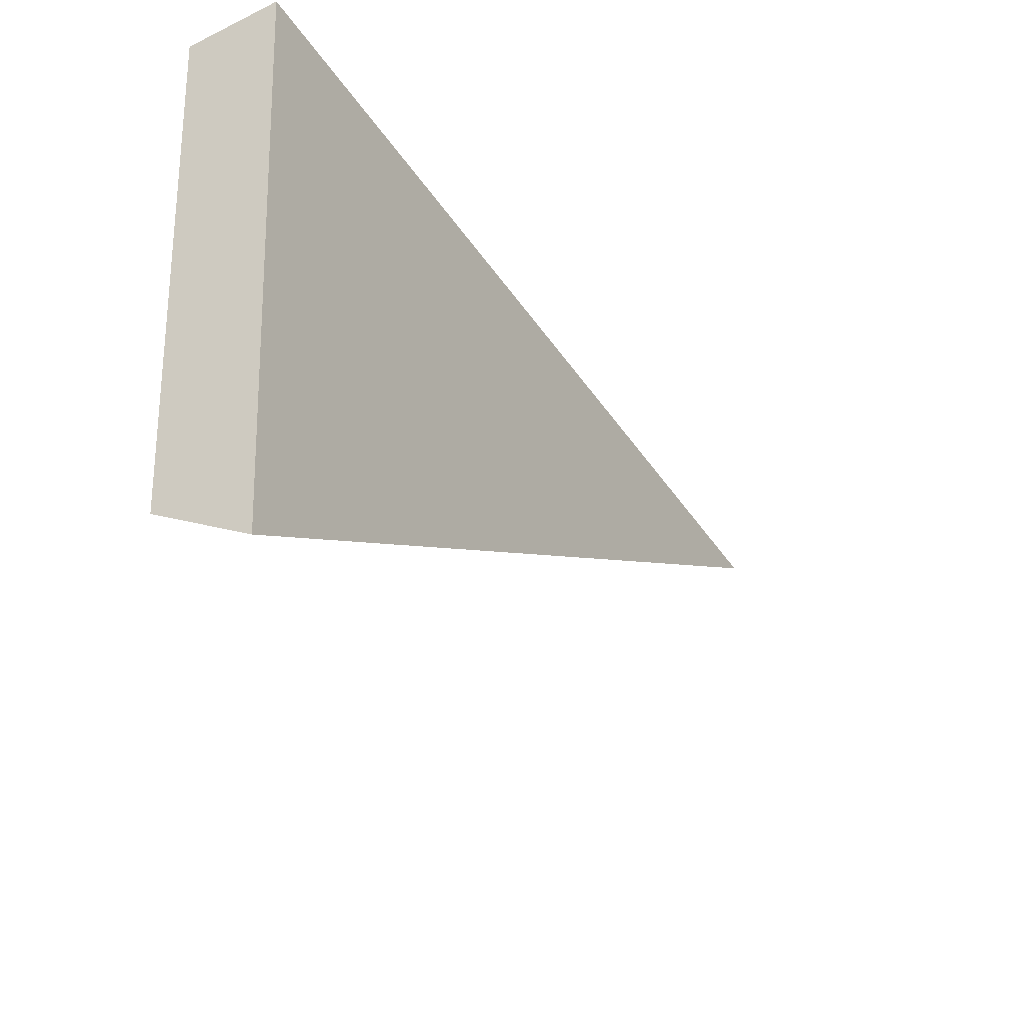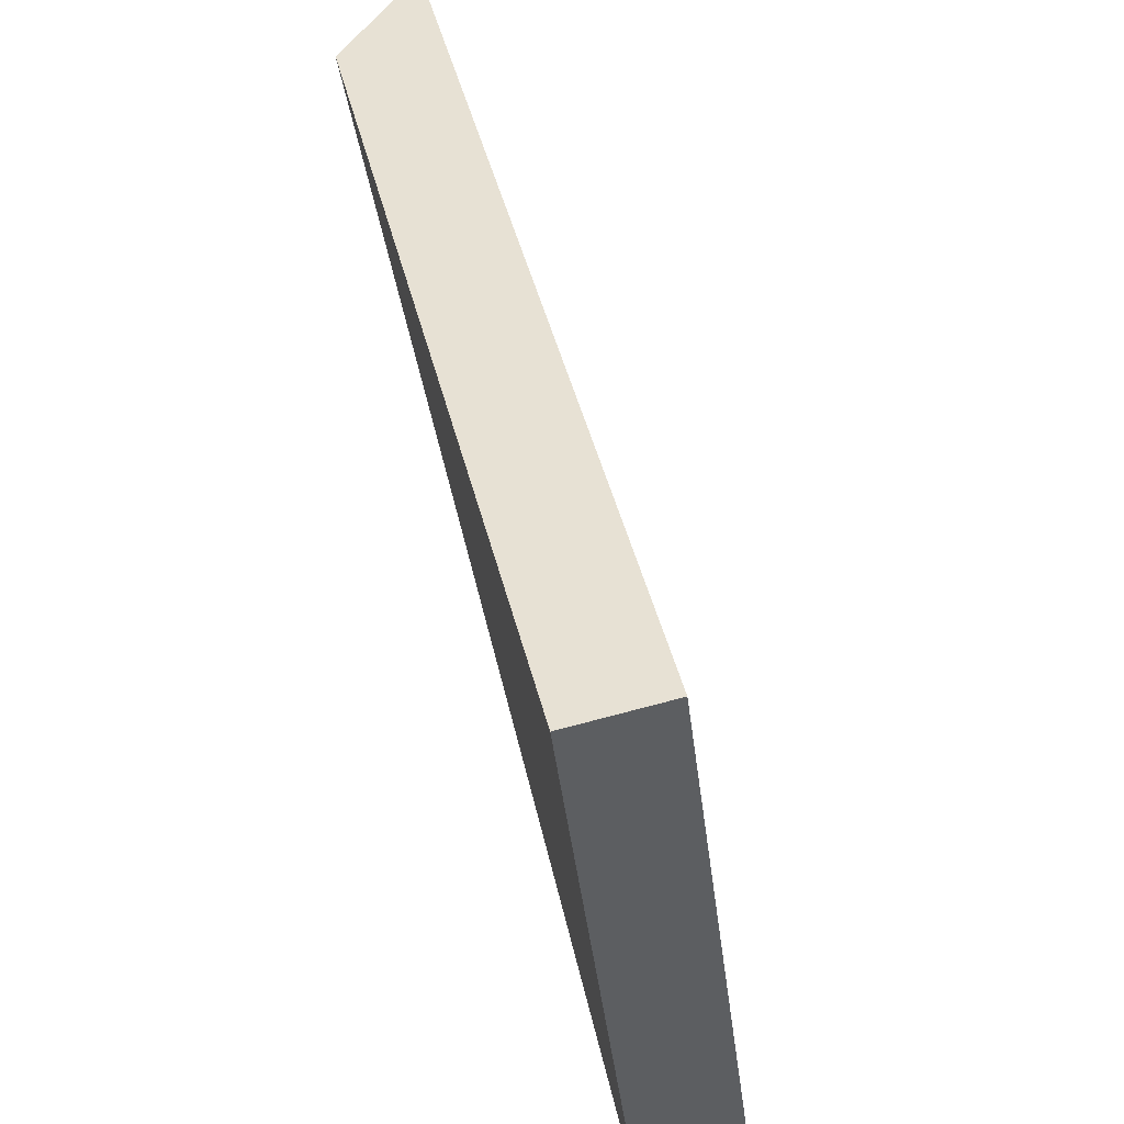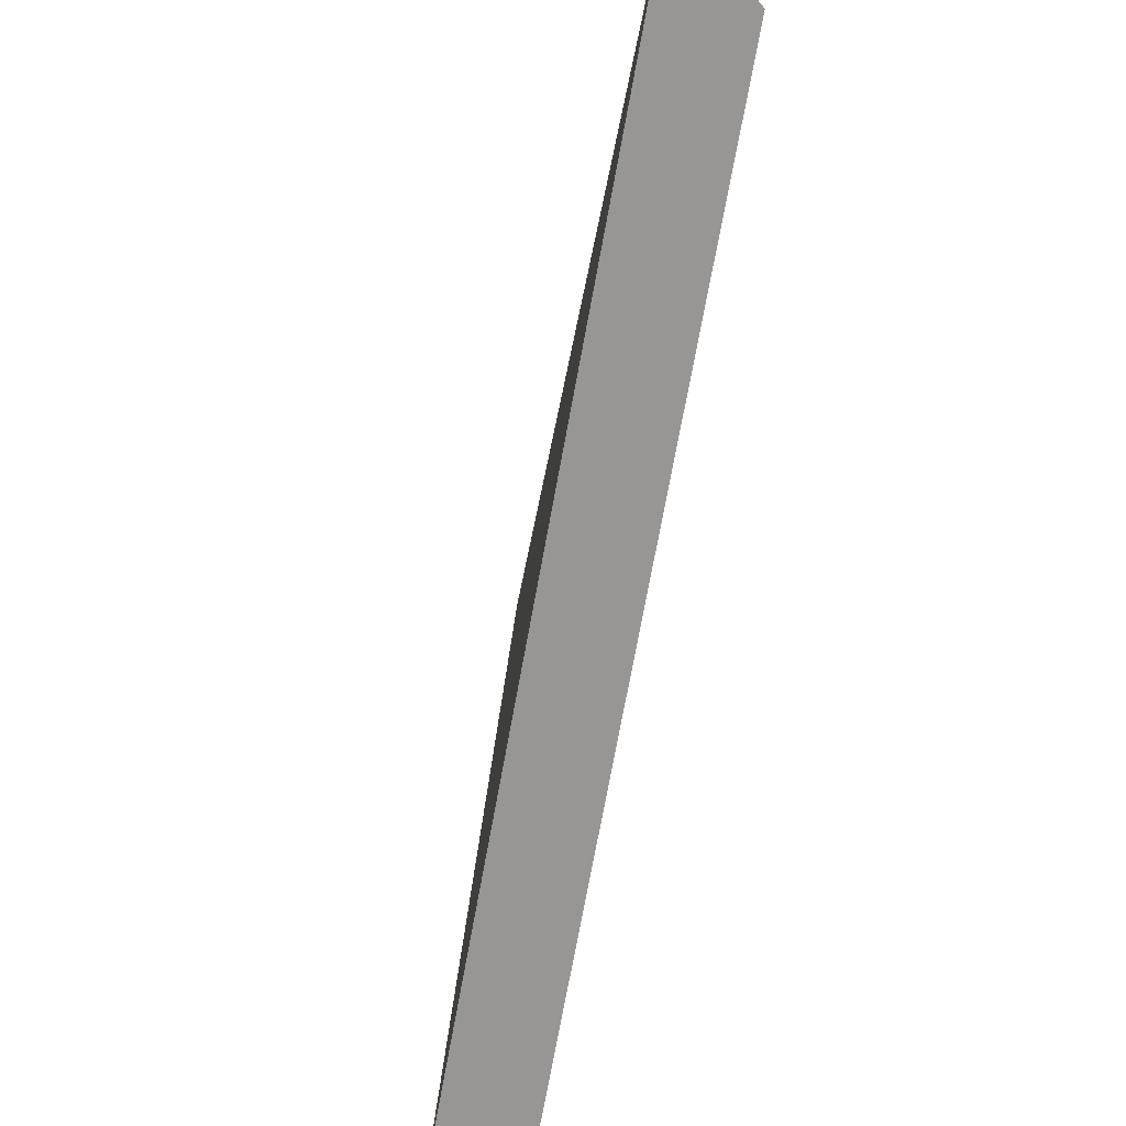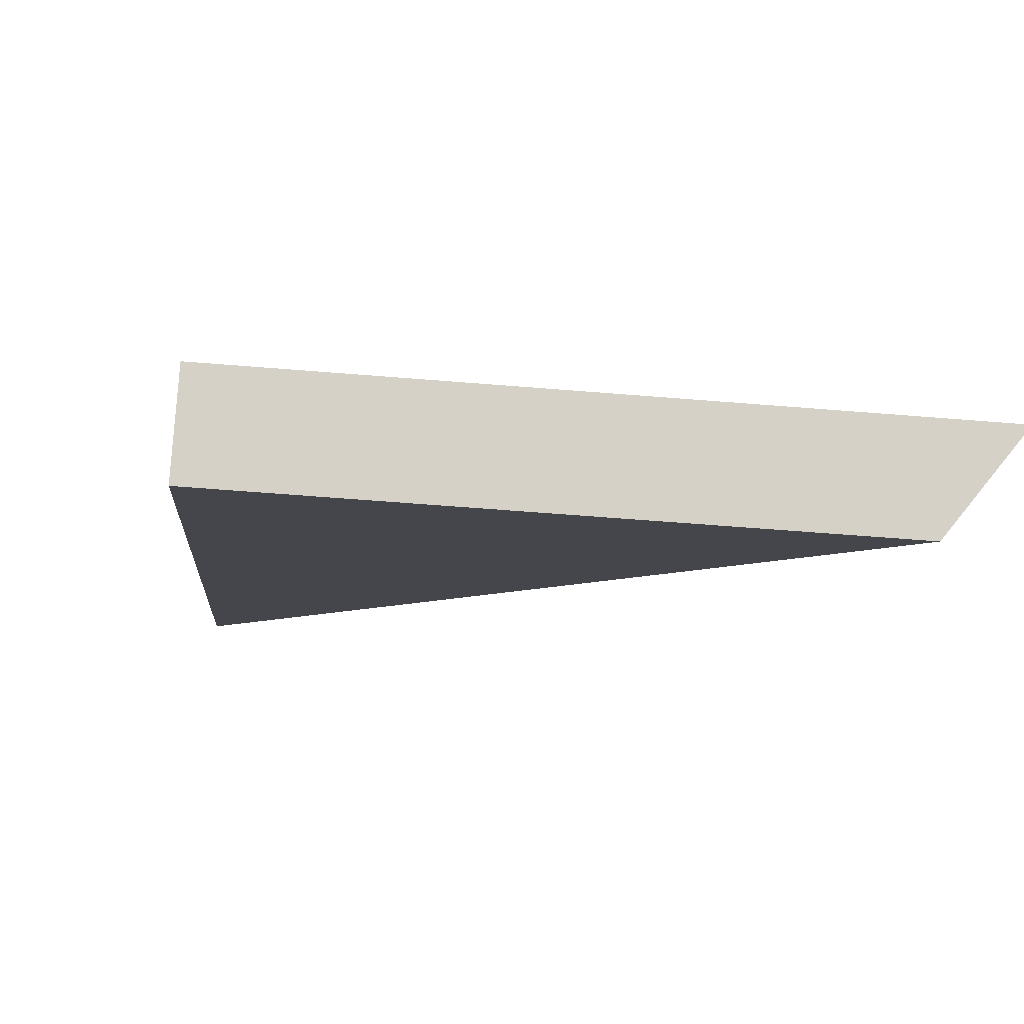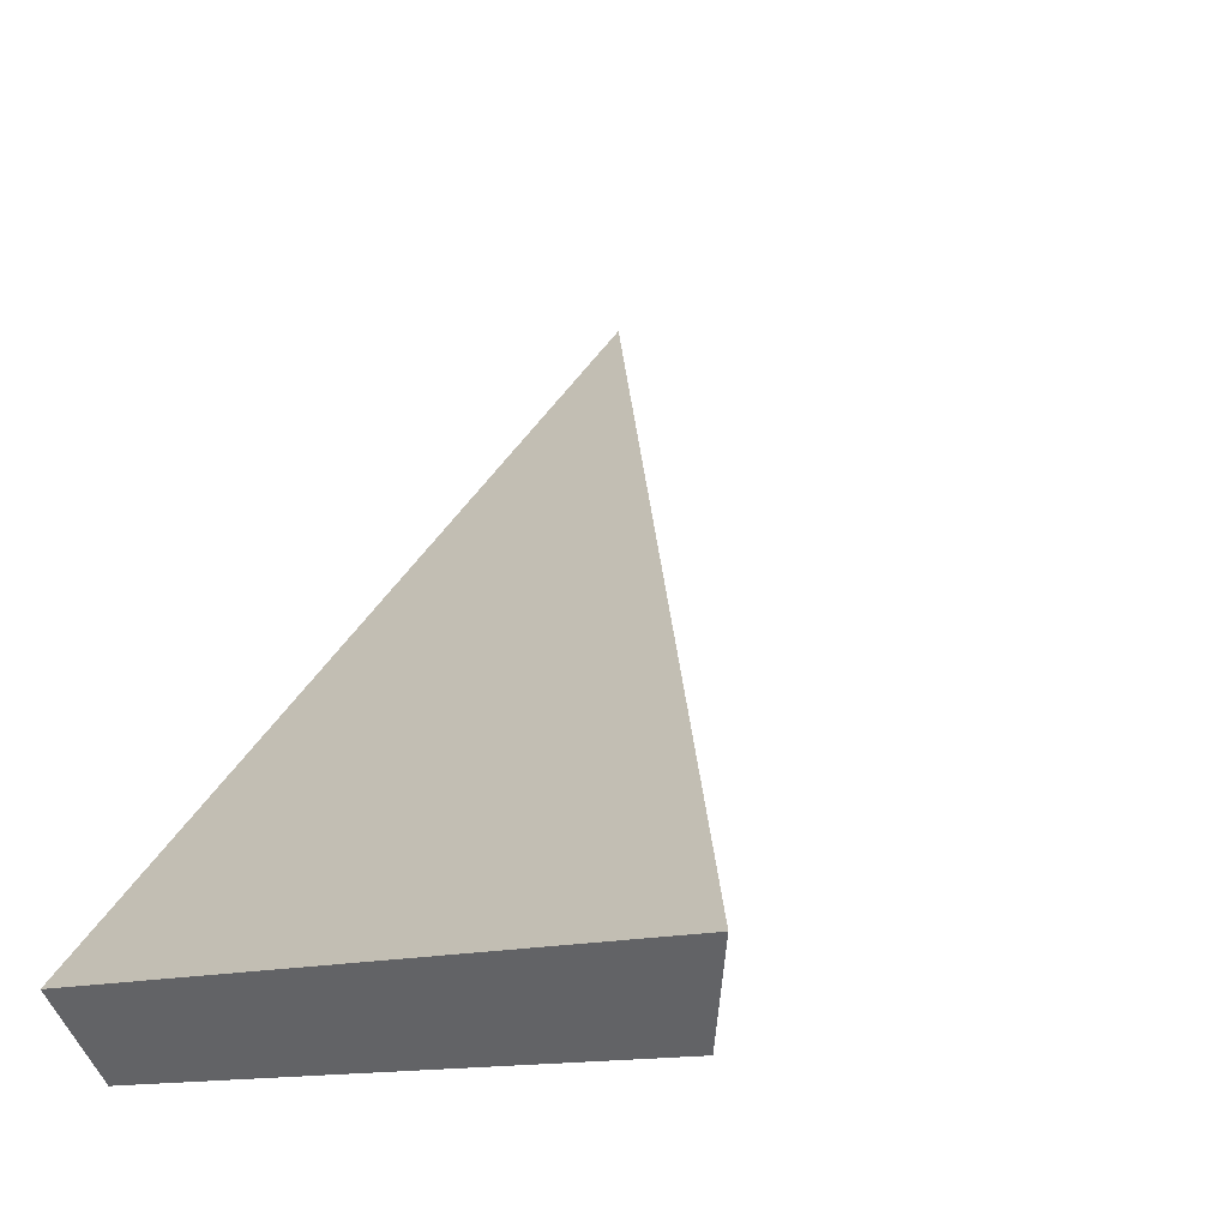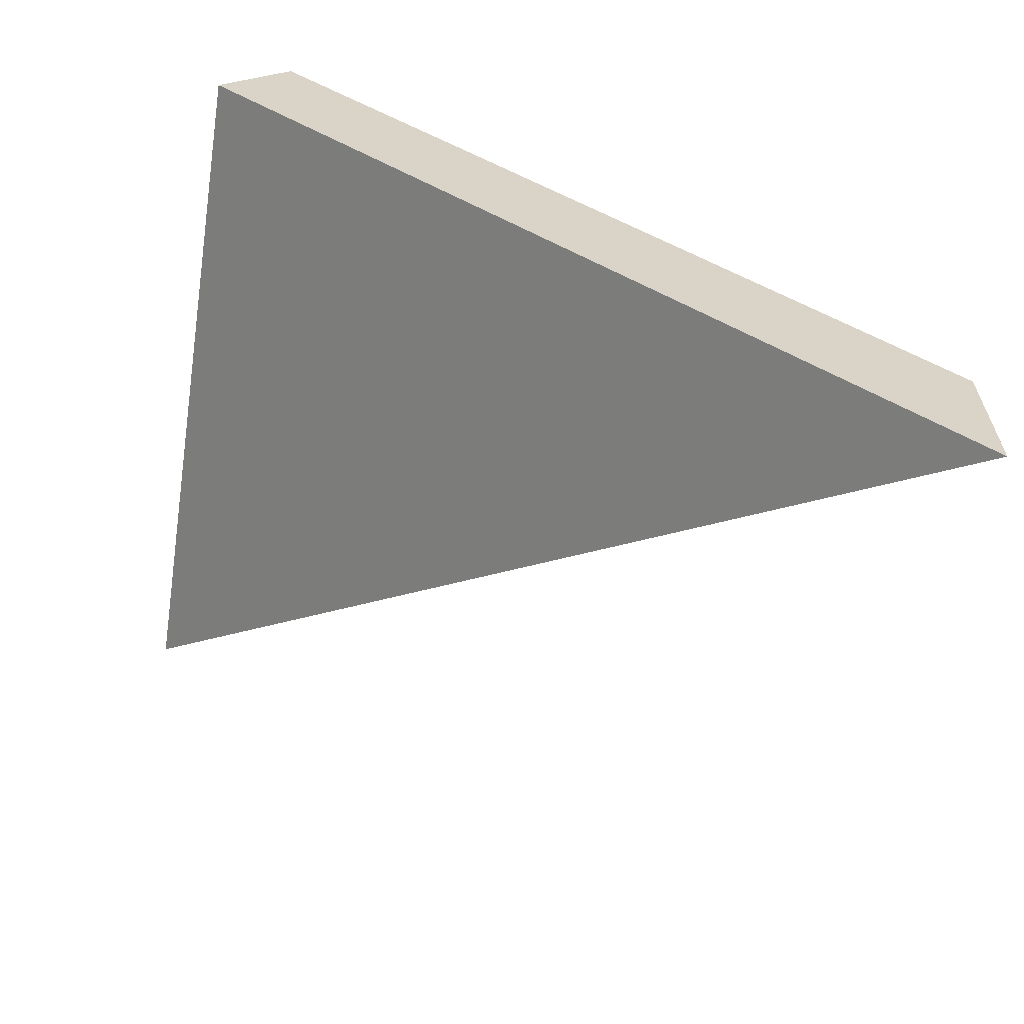
<metadata>
{"format":"obj","ext":"obj","renderer":"f3d","projection":"perspective","resolution":1024,"background":"white","views":[{"elev":-34.9,"azim":75.2,"up":"+Z"},{"elev":49.5,"azim":31.3,"up":"+Z"},{"elev":-43.7,"azim":-143.4,"up":"+Z"},{"elev":-55.0,"azim":76.7,"up":"+Y"},{"elev":-11.6,"azim":123.0,"up":"+Y"},{"elev":28.3,"azim":178.0,"up":"+Z"}]}
</metadata>
<code>
v -6.234 0.2078 -3.657
v -6.235 0.2078 -3.646
v -6.247 0.2192 -3.648
v -6.247 0.2218 -3.648
v -6.247 0.2192 -3.648
v -6.235 0.2078 -3.646
v -6.234 0.2091 -3.646
v -6.234 0.2091 -3.646
v -6.235 0.2078 -3.646
v -6.234 0.2078 -3.657
v -6.232 0.2091 -3.659
v -6.232 0.2091 -3.659
v -6.234 0.2078 -3.657
v -6.247 0.2192 -3.648
v -6.247 0.2218 -3.648
v -6.247 0.2218 -3.648
v -6.234 0.2091 -3.646
v -6.232 0.2091 -3.659
f 1 2 3
f 4 5 6
f 4 6 7
f 8 9 10
f 8 10 11
f 12 13 14
f 12 14 15
f 16 17 18

</code>
